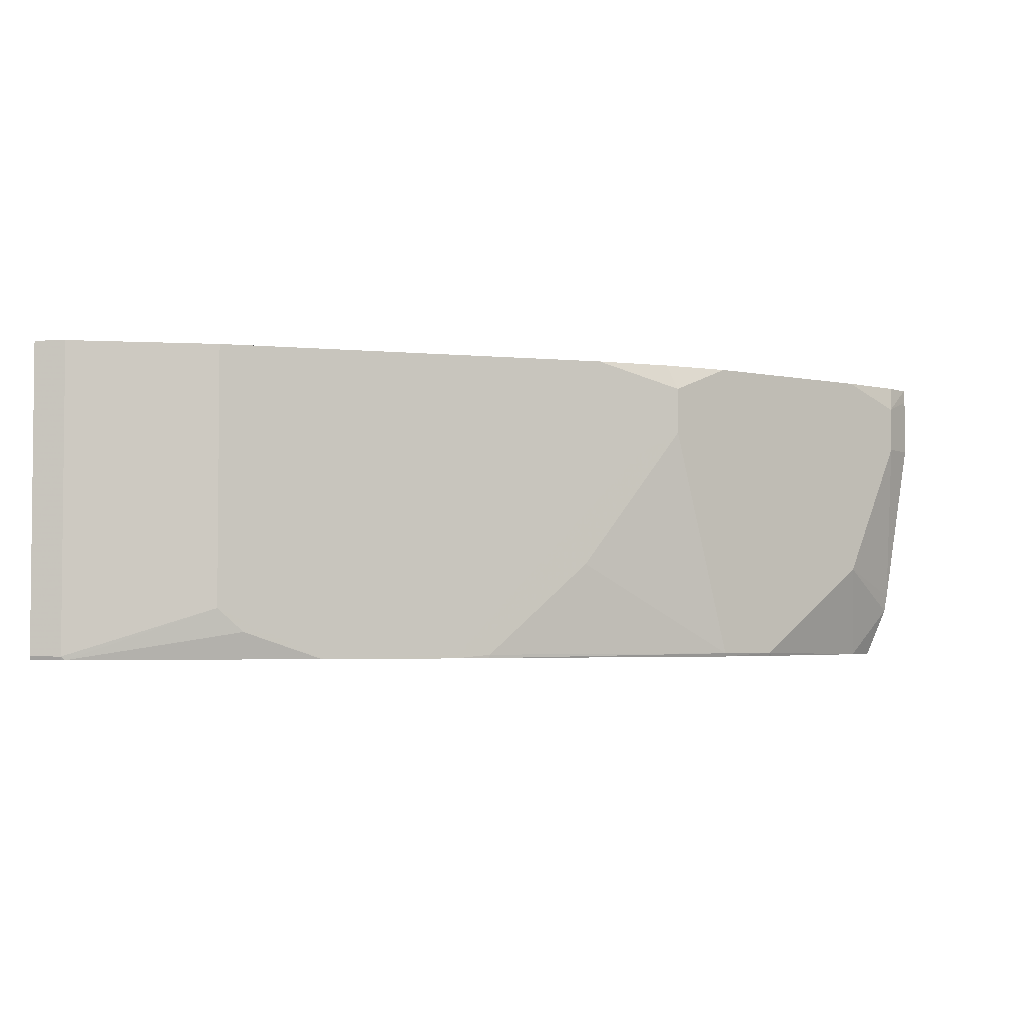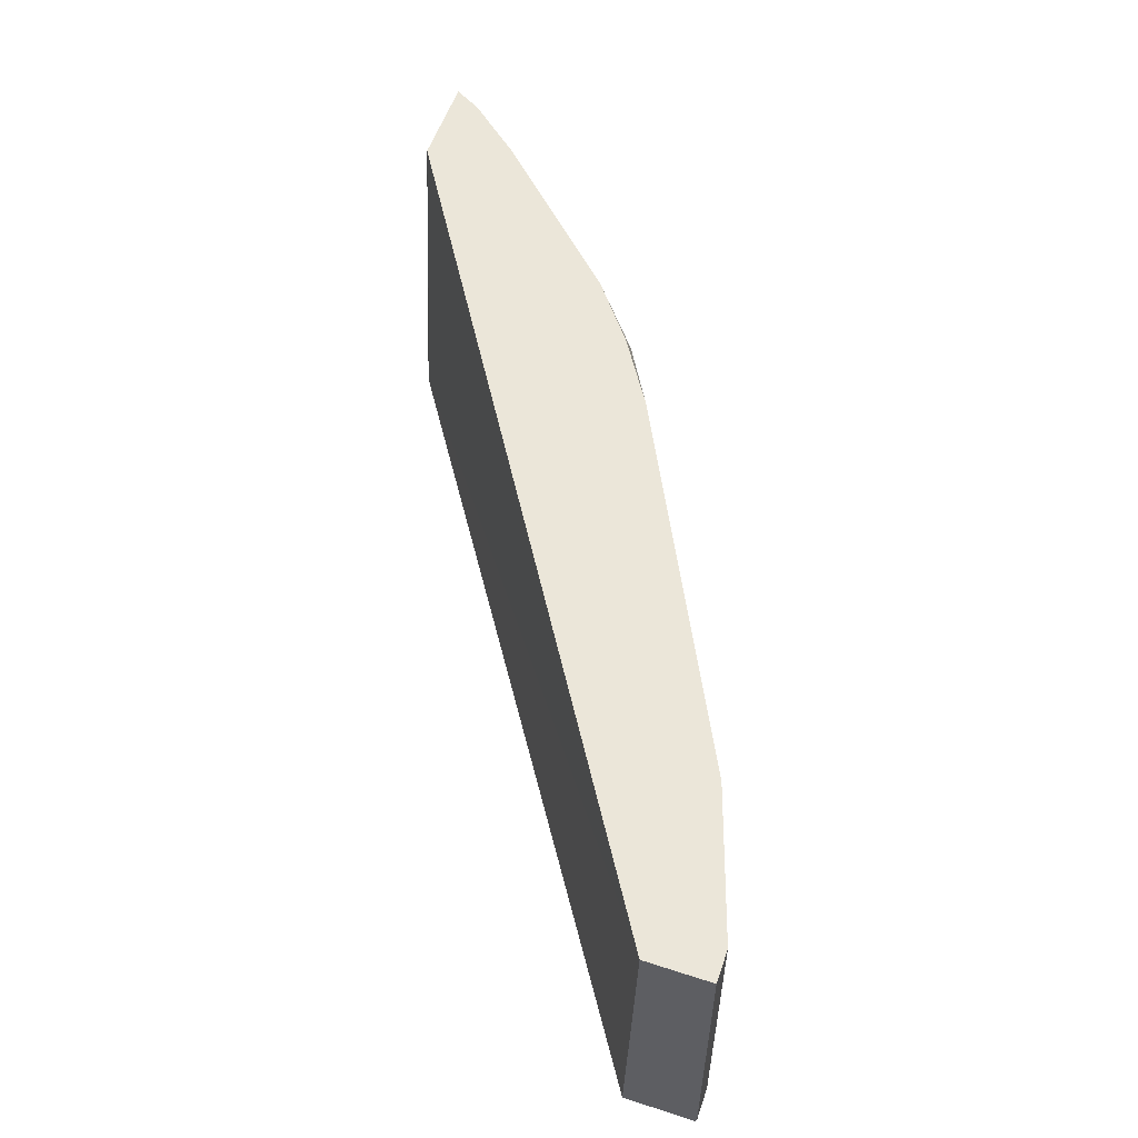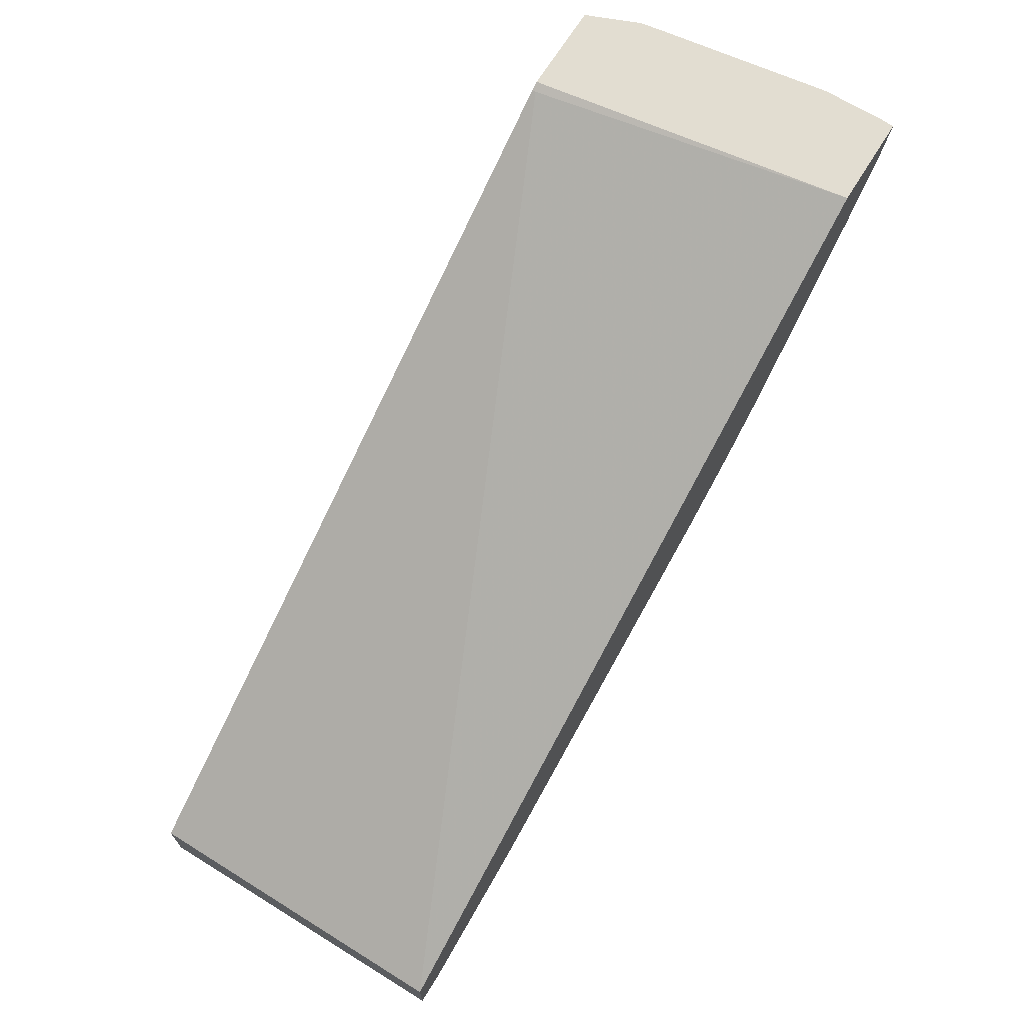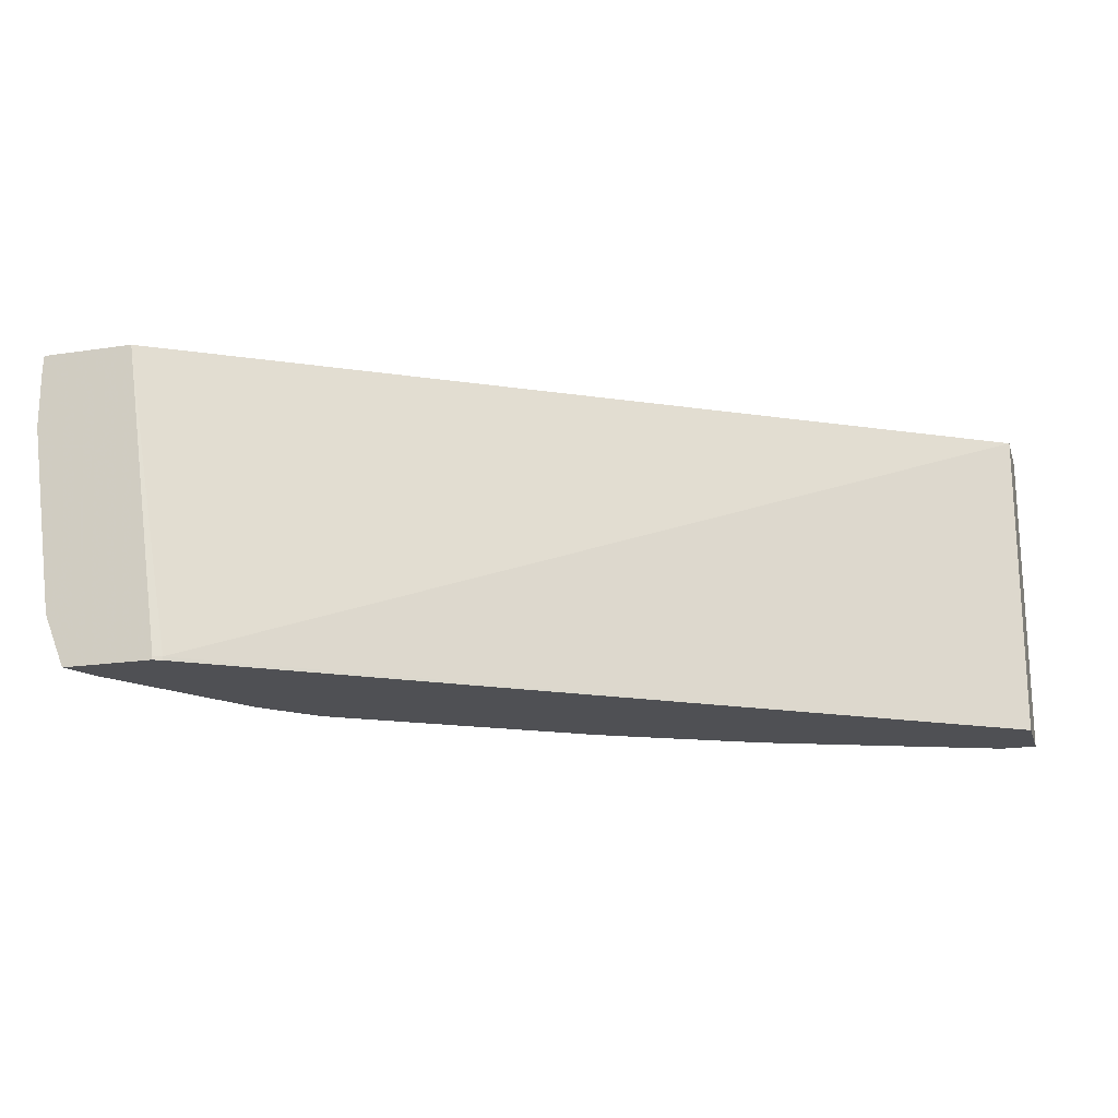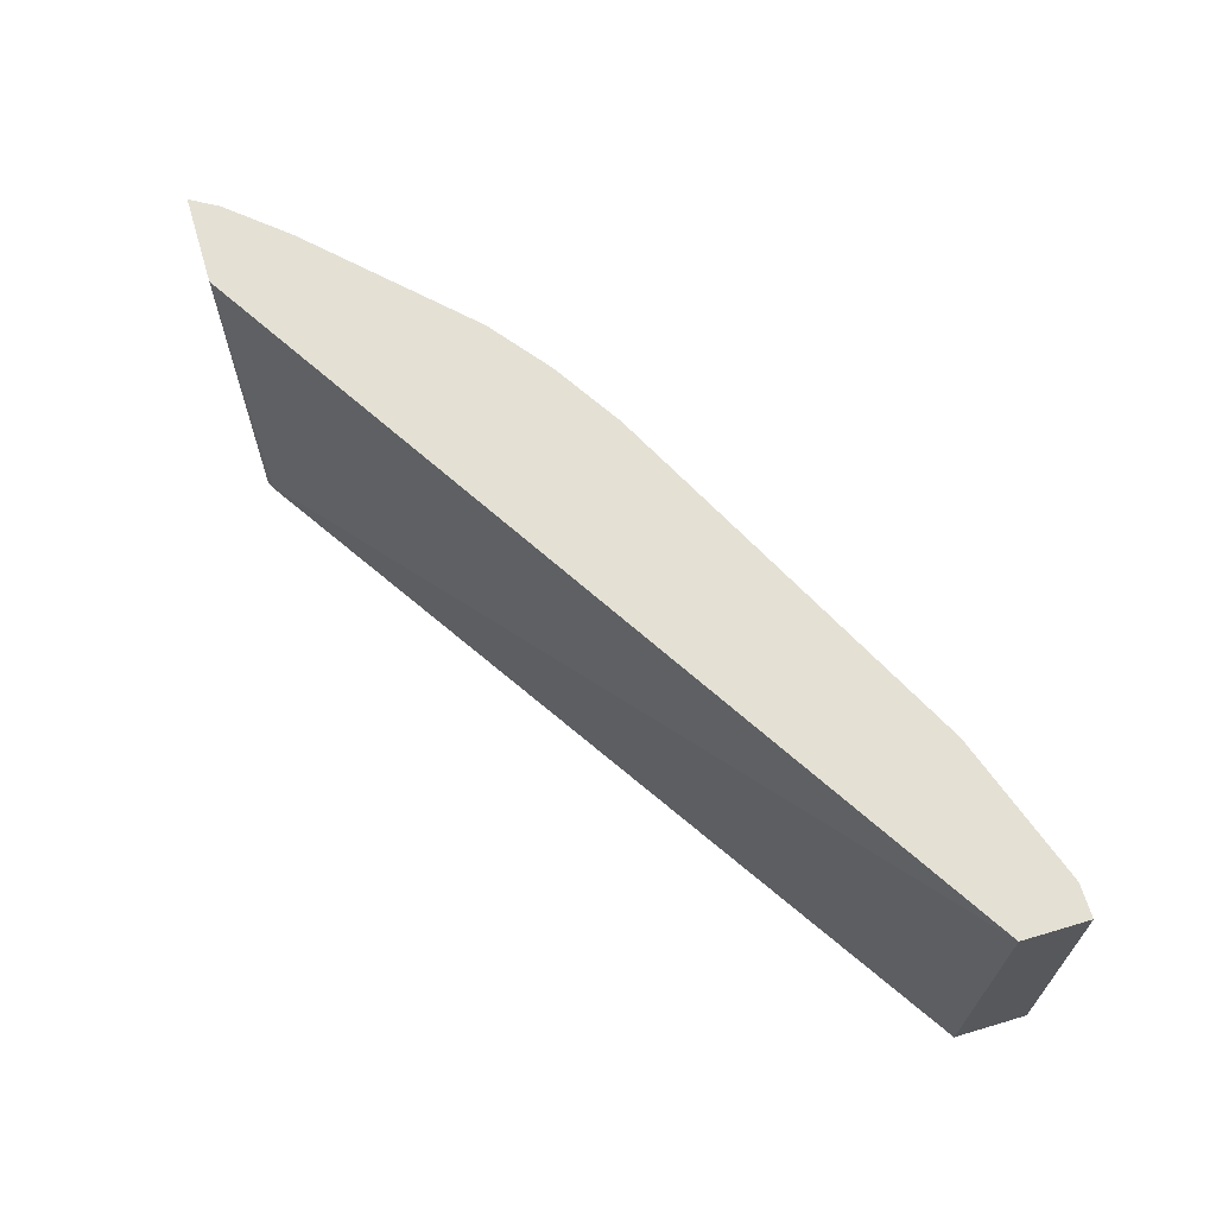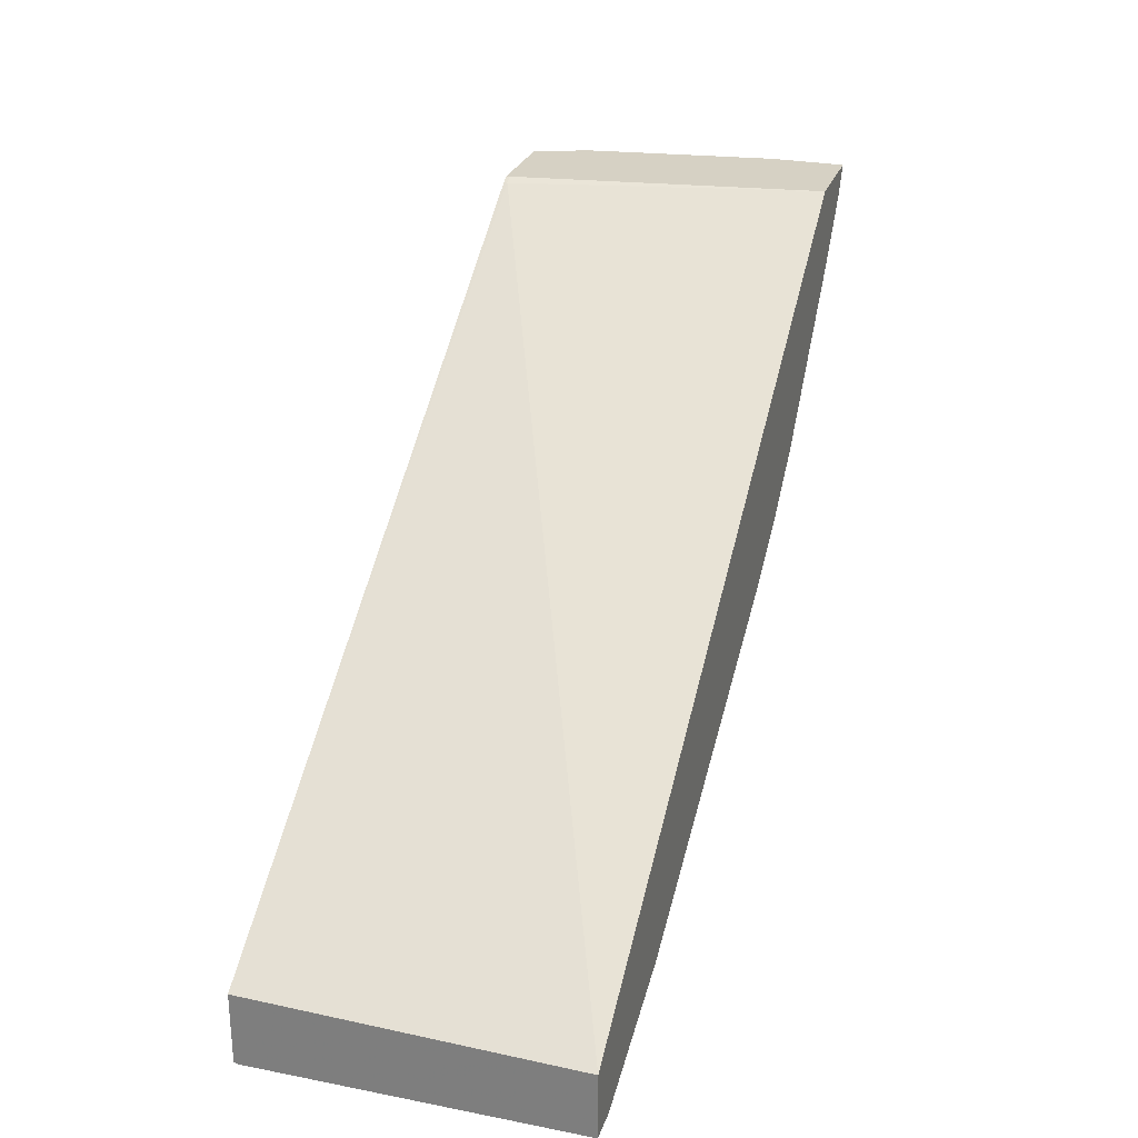
<metadata>
{"format":"obj","ext":"obj","renderer":"f3d","projection":"perspective","resolution":1024,"background":"white","views":[{"elev":-3.4,"azim":-171.6,"up":"+Y"},{"elev":55.9,"azim":108.8,"up":"+Y"},{"elev":68.6,"azim":121.7,"up":"+Z"},{"elev":-19.2,"azim":16.0,"up":"+Y"},{"elev":66.0,"azim":73.3,"up":"+Y"},{"elev":26.9,"azim":107.0,"up":"+Z"}]}
</metadata>
<code>
v -0.4872 -0.1009 -0.5735
v -0.4872 -0.1009 -0.5488
v -0.4872 -0.222 -0.5735
v -0.4995 -0.1009 -0.5735
v -0.4872 -0.2234 -0.5459
v -0.7911 -0.1009 -0.3623
v -0.7709 -0.222 -0.3639
v -0.4872 -0.223 -0.5732
v -0.4995 -0.222 -0.5735
v -0.5551 -0.1009 -0.555
v -0.4872 -0.2234 -0.573
v -0.7709 -0.2234 -0.3639
v -0.8269 -0.1009 -0.3623
v -0.7741 -0.222 -0.3623
v -0.7718 -0.2234 -0.3634
v -0.4995 -0.2234 -0.573
v -0.5009 -0.2234 -0.5728
v -0.5551 -0.2035 -0.555
v -0.5797 -0.1009 -0.5427
v -0.8206 -0.1009 -0.3729
v -0.8202 -0.111 -0.3762
v -0.8272 -0.1062 -0.3623
v -0.7741 -0.2234 -0.3623
v -0.5643 -0.2128 -0.5504
v -0.5921 -0.2234 -0.5365
v -0.593 -0.2234 -0.5361
v -0.5797 -0.2035 -0.5427
v -0.6414 -0.1009 -0.5119
v -0.8017 -0.1009 -0.3947
v -0.8202 -0.1295 -0.3762
v -0.7647 -0.1009 -0.4317
v -0.8272 -0.1295 -0.3623
v -0.8077 -0.2234 -0.3623
v -0.6409 -0.2234 -0.5121
v -0.6414 -0.222 -0.5119
v -0.703 -0.111 -0.481
v -0.6717 -0.1009 -0.4967
v -0.8179 -0.1967 -0.3623
v -0.7647 -0.222 -0.4317
v -0.8017 -0.185 -0.3947
v -0.7462 -0.1009 -0.4502
v -0.8089 -0.2234 -0.3623
v -0.8084 -0.2234 -0.3629
v -0.6533 -0.2234 -0.5058
v -0.6537 -0.222 -0.5057
v -0.6907 -0.185 -0.4872
v -0.7277 -0.1295 -0.4687
v -0.7123 -0.1388 -0.4764
v -0.703 -0.1295 -0.481
v -0.7277 -0.111 -0.4687
v -0.6963 -0.1009 -0.4844
v -0.8168 -0.2035 -0.3623
v -0.7643 -0.2234 -0.4312
v -0.7652 -0.2234 -0.4301
v -0.8017 -0.2234 -0.3762
v -0.7462 -0.222 -0.4502
v -0.7461 -0.2234 -0.4496
v -0.7231 -0.1009 -0.4679
v -0.8079 -0.2234 -0.3639
f 28 35 49
f 24 25 26
f 26 34 35
f 26 35 28
f 30 40 38
f 28 36 37
f 30 38 32
f 30 39 40
f 31 41 56
f 31 56 39
f 28 49 36
f 21 39 30
f 19 26 28
f 21 29 31
f 21 32 22
f 21 30 32
f 20 29 21
f 19 27 26
f 18 26 27
f 18 24 26
f 17 25 24
f 17 24 18
f 33 42 43
f 14 23 15
f 13 21 22
f 21 31 39
f 34 44 45
f 39 56 57
f 35 45 46
f 50 58 51
f 13 20 21
f 47 49 48
f 46 56 47
f 45 56 46
f 44 56 45
f 44 57 56
f 42 59 43
f 42 55 59
f 42 52 55
f 41 47 56
f 41 50 47
f 34 45 35
f 41 58 50
f 39 57 53
f 39 55 40
f 39 54 55
f 39 53 54
f 38 40 52
f 36 51 37
f 36 50 51
f 36 47 50
f 36 49 47
f 35 48 49
f 35 47 48
f 35 46 47
f 40 55 52
f 10 27 19
f 6 23 14
f 9 17 18
f 5 7 12
f 4 18 10
f 4 9 18
f 3 8 9
f 2 7 5
f 2 6 7
f 1 6 2
f 1 13 6
f 1 20 13
f 1 29 20
f 1 31 29
f 1 41 31
f 1 58 41
f 1 51 58
f 1 37 51
f 1 28 37
f 1 19 28
f 1 10 19
f 1 4 10
f 1 9 4
f 10 18 27
f 1 8 3
f 1 11 8
f 1 5 11
f 1 2 5
f 5 12 15
f 5 15 23
f 1 3 9
f 5 33 43
f 5 23 33
f 9 16 17
f 8 16 9
f 7 15 12
f 7 14 15
f 6 14 7
f 6 33 23
f 6 42 33
f 6 52 42
f 6 38 52
f 6 32 38
f 6 22 32
f 8 11 16
f 5 16 11
f 6 13 22
f 5 59 55
f 5 54 53
f 5 53 57
f 5 57 44
f 5 55 54
f 5 34 26
f 5 26 25
f 5 25 17
f 5 17 16
f 5 44 34
f 5 43 59

</code>
